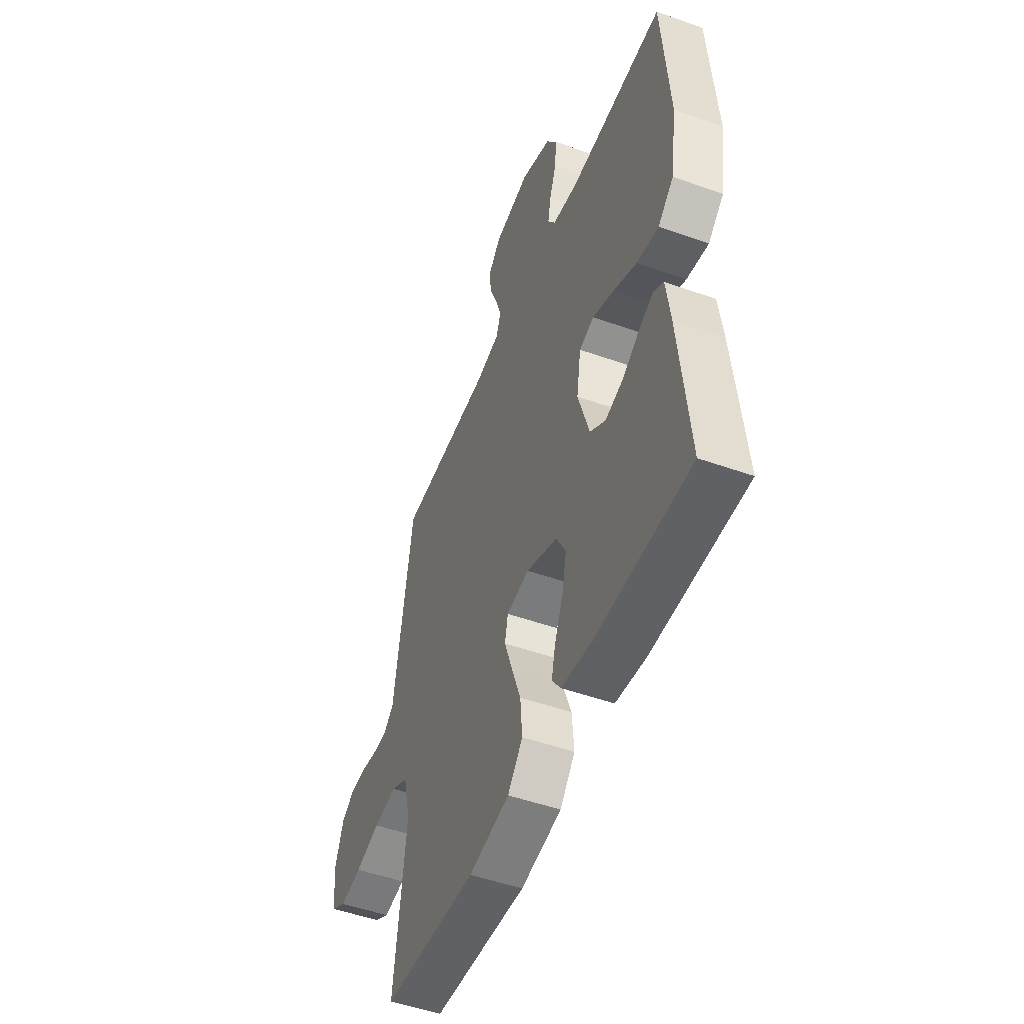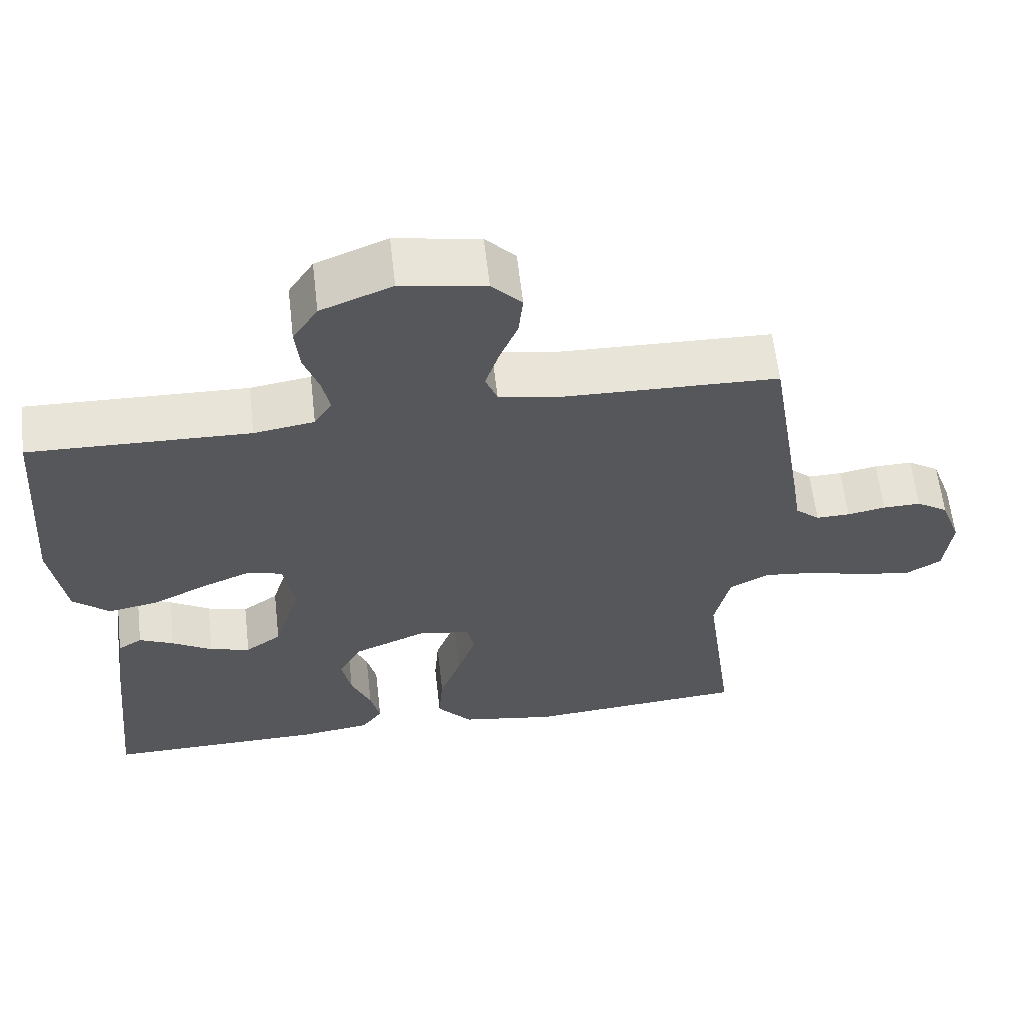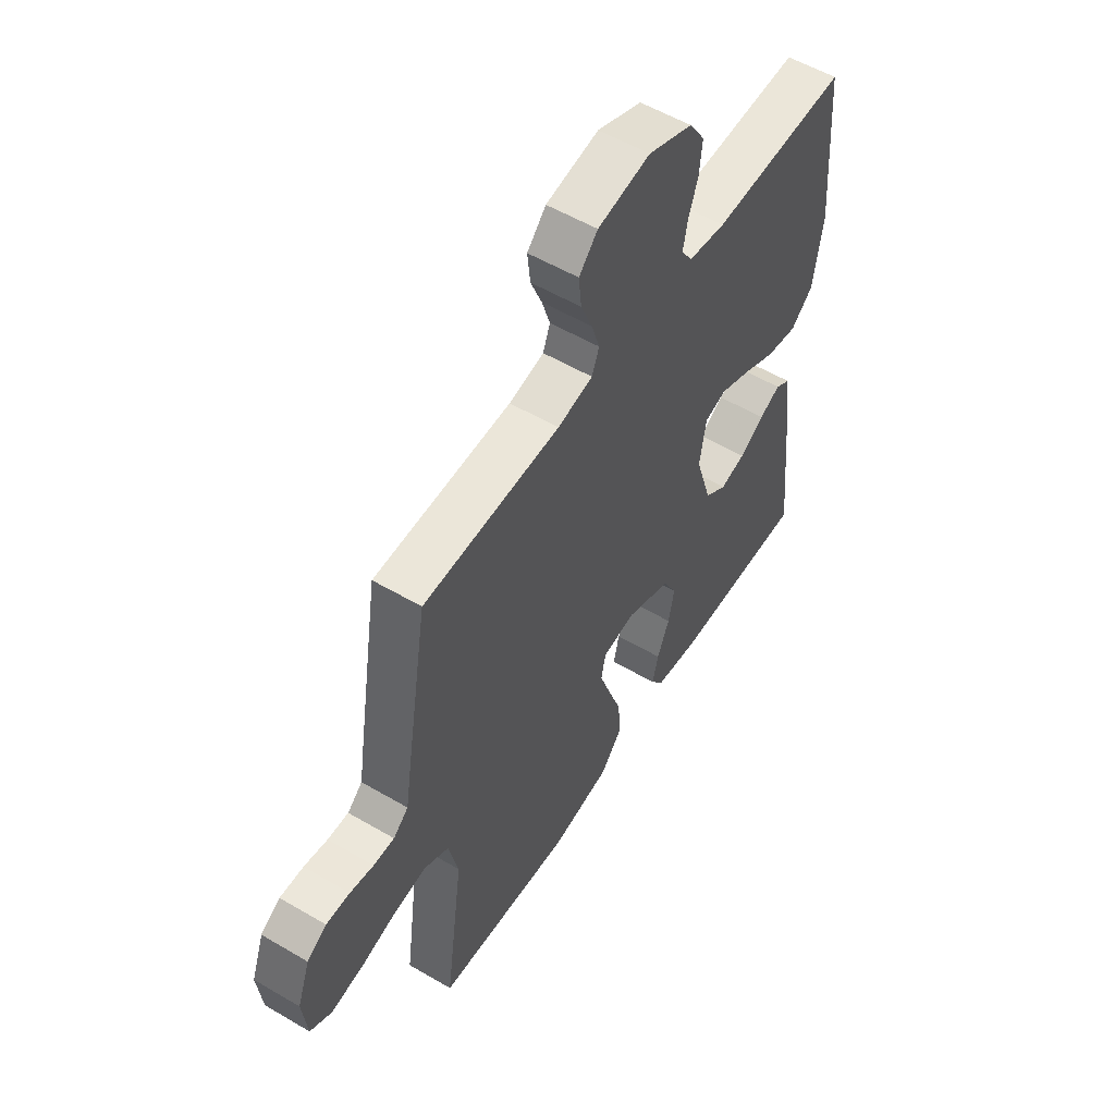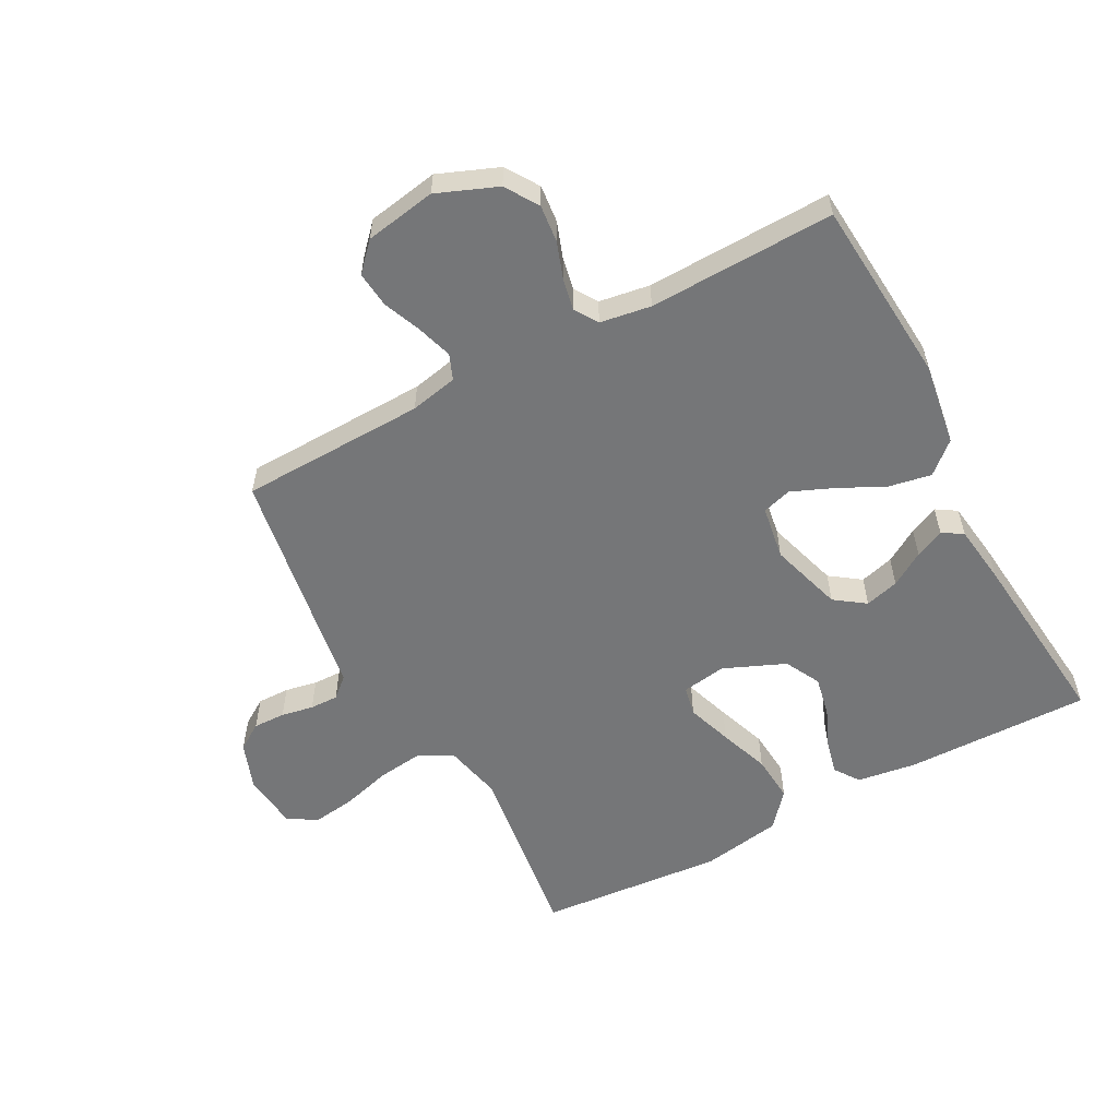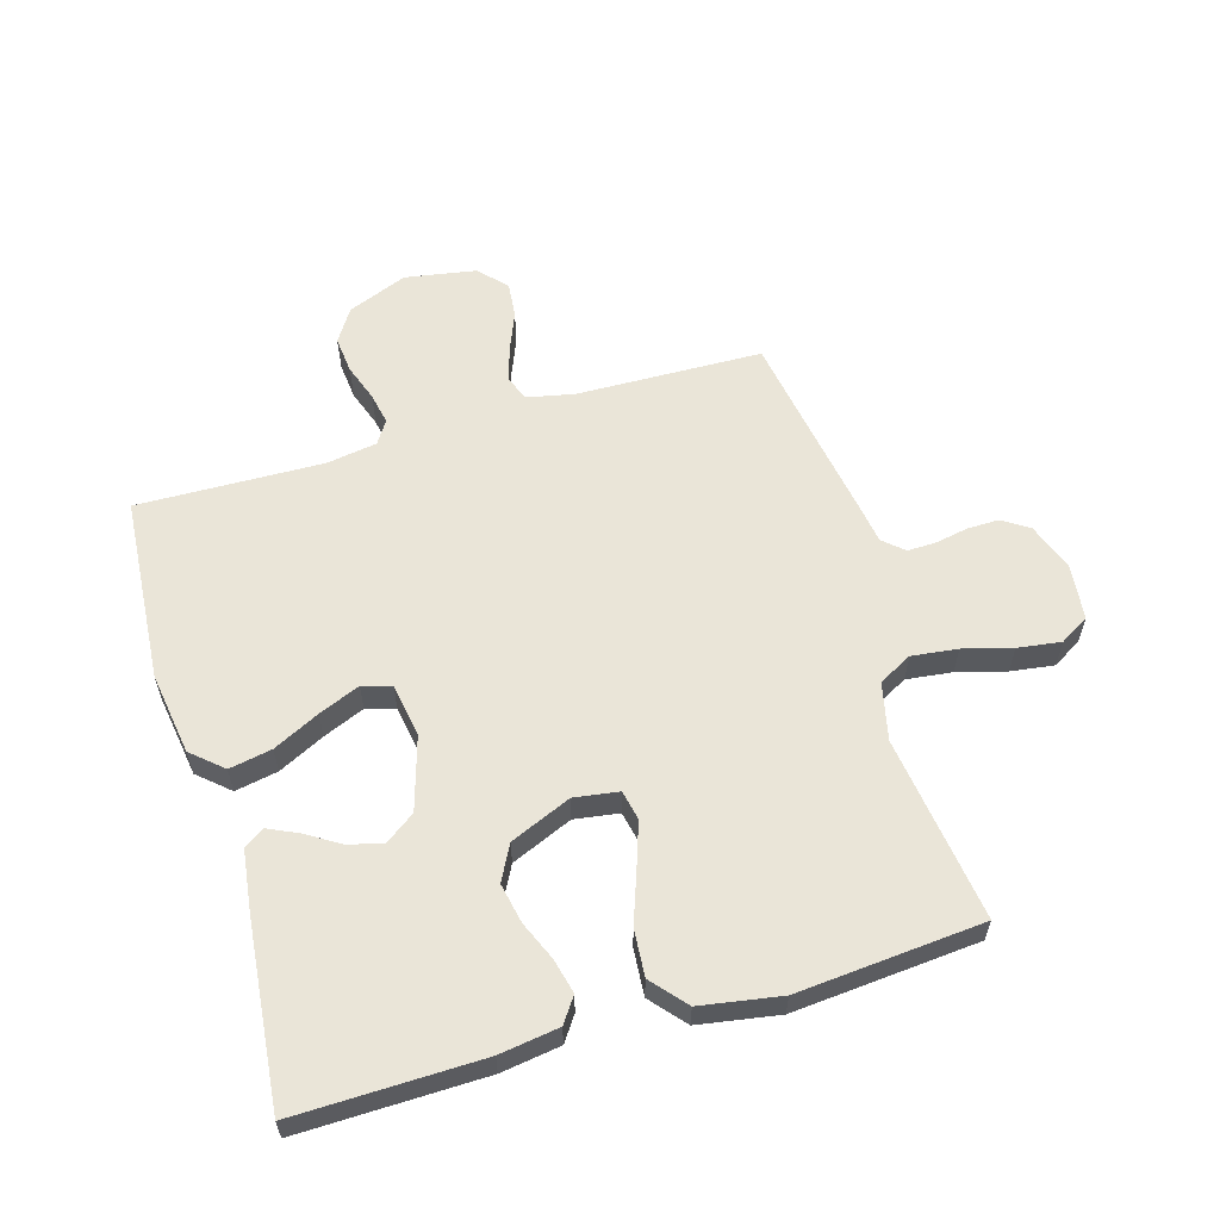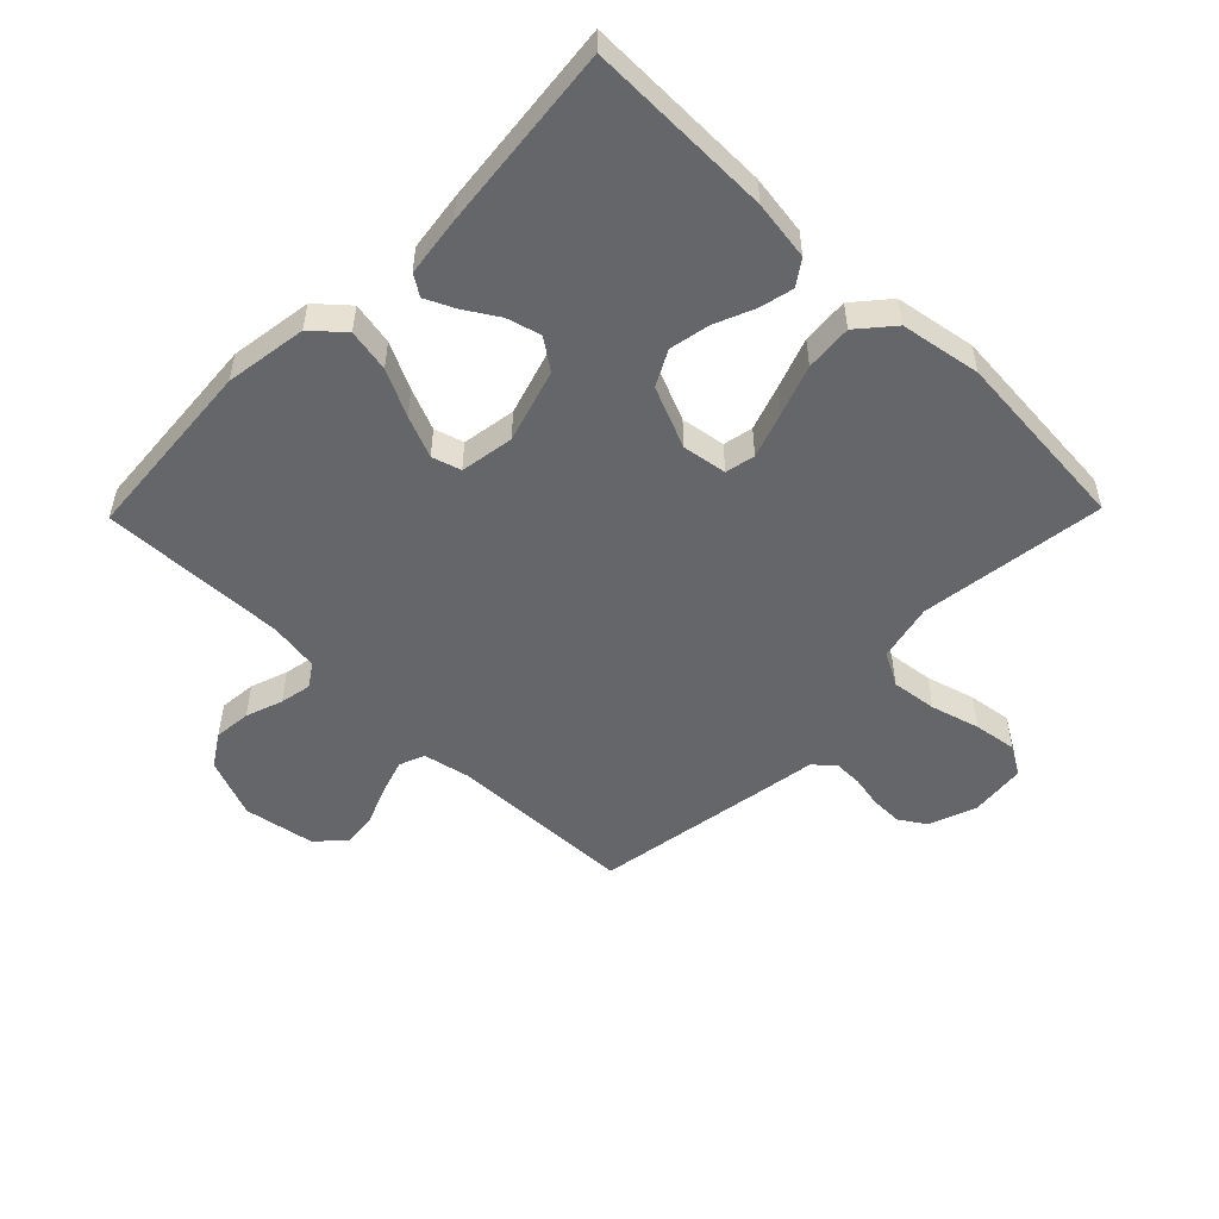
<metadata>
{"format":"obj","ext":"obj","renderer":"f3d","projection":"perspective","resolution":1024,"background":"white","views":[{"elev":-50.0,"azim":68.6,"up":"+Z"},{"elev":61.4,"azim":173.5,"up":"+Z"},{"elev":55.2,"azim":-58.2,"up":"+Z"},{"elev":-56.8,"azim":28.2,"up":"+Y"},{"elev":59.4,"azim":163.5,"up":"+Y"},{"elev":-51.9,"azim":135.7,"up":"+Y"}]}
</metadata>
<code>
v -0.5 0.07 0.5
v -0.2 0.07 0.508
v -0.123 0.07 0.524
v -0.107 0.07 0.565
v -0.125 0.07 0.622
v -0.15 0.07 0.683
v -0.156 0.07 0.741
v -0.115 0.07 0.785
v 0 0.07 0.805
v 0.097 0.07 0.766
v 0.131 0.07 0.713
v 0.125 0.07 0.653
v 0.104 0.07 0.593
v 0.094 0.07 0.542
v 0.118 0.07 0.505
v 0.2 0.07 0.492
v 0.5 0.07 0.5
v 0.523 0.07 0.2
v 0.503 0.07 0.067
v 0.453 0.07 0.023
v 0.384 0.07 0.036
v 0.309 0.07 0.073
v 0.242 0.07 0.101
v 0.195 0.07 0.087
v 0.181 0.07 0
v 0.217 0.07 -0.118
v 0.266 0.07 -0.153
v 0.321 0.07 -0.138
v 0.376 0.07 -0.104
v 0.423 0.07 -0.082
v 0.456 0.07 -0.103
v 0.469 0.07 -0.2
v 0.5 0.07 -0.5
v 0.2 0.07 -0.495
v 0.104 0.07 -0.481
v 0.076 0.07 -0.441
v 0.089 0.07 -0.386
v 0.116 0.07 -0.322
v 0.129 0.07 -0.257
v 0.099 0.07 -0.2
v 0 0.07 -0.158
v -0.072 0.07 -0.169
v -0.082 0.07 -0.217
v -0.057 0.07 -0.29
v -0.028 0.07 -0.371
v -0.022 0.07 -0.447
v -0.07 0.07 -0.503
v -0.2 0.07 -0.525
v -0.5 0.07 -0.5
v -0.46 0.07 -0.2
v -0.481 0.07 -0.107
v -0.535 0.07 -0.078
v -0.609 0.07 -0.087
v -0.688 0.07 -0.109
v -0.758 0.07 -0.119
v -0.805 0.07 -0.091
v -0.815 0.07 0
v -0.787 0.07 0.077
v -0.744 0.07 0.105
v -0.692 0.07 0.104
v -0.64 0.07 0.094
v -0.594 0.07 0.093
v -0.561 0.07 0.122
v -0.549 0.07 0.2
v -0.5 0 0.5
v -0.2 0 0.508
v -0.123 0 0.524
v -0.107 0 0.565
v -0.125 0 0.622
v -0.15 0 0.683
v -0.156 0 0.741
v -0.115 0 0.785
v 0 0 0.805
v 0.097 0 0.766
v 0.131 0 0.713
v 0.125 0 0.653
v 0.104 0 0.593
v 0.094 0 0.542
v 0.118 0 0.505
v 0.2 0 0.492
v 0.5 0 0.5
v 0.523 0 0.2
v 0.503 0 0.067
v 0.453 0 0.023
v 0.384 0 0.036
v 0.309 0 0.073
v 0.242 0 0.101
v 0.195 0 0.087
v 0.181 0 0
v 0.217 0 -0.118
v 0.266 0 -0.153
v 0.321 0 -0.138
v 0.376 0 -0.104
v 0.423 0 -0.082
v 0.456 0 -0.103
v 0.469 0 -0.2
v 0.5 0 -0.5
v 0.2 0 -0.495
v 0.104 0 -0.481
v 0.076 0 -0.441
v 0.089 0 -0.386
v 0.116 0 -0.322
v 0.129 0 -0.257
v 0.099 0 -0.2
v 0 0 -0.158
v -0.072 0 -0.169
v -0.082 0 -0.217
v -0.057 0 -0.29
v -0.028 0 -0.371
v -0.022 0 -0.447
v -0.07 0 -0.503
v -0.2 0 -0.525
v -0.5 0 -0.5
v -0.46 0 -0.2
v -0.481 0 -0.107
v -0.535 0 -0.078
v -0.609 0 -0.087
v -0.688 0 -0.109
v -0.758 0 -0.119
v -0.805 0 -0.091
v -0.815 0 0
v -0.787 0 0.077
v -0.744 0 0.105
v -0.692 0 0.104
v -0.64 0 0.094
v -0.594 0 0.093
v -0.561 0 0.122
v -0.549 0 0.2
f 63 64 1 2
f 58 59 60 61
f 58 61 62
f 57 58 62
f 56 57 62
f 53 54 55 56
f 52 53 56 62
f 51 52 62 63
f 47 48 49 50
f 47 50 51
f 44 45 46 47
f 43 44 47 51
f 42 43 51 63
f 35 36 37 38
f 35 38 39
f 34 35 39
f 33 34 39
f 32 33 39 40
f 28 29 30 31
f 27 28 31 32
f 19 20 21 22
f 19 22 23
f 16 17 18 19
f 15 16 19 23
f 14 15 23 24
f 10 11 12 13
f 10 13 14
f 9 10 14
f 5 6 7 8
f 4 5 8 9
f 3 4 9 14
f 41 42 63 2
f 27 32 40 41
f 26 27 41
f 25 26 41 2
f 14 24 25
f 2 3 14 25
f 66 65 128 127
f 125 124 123 122
f 126 125 122
f 126 122 121
f 126 121 120
f 120 119 118 117
f 126 120 117 116
f 127 126 116 115
f 114 113 112 111
f 115 114 111
f 111 110 109 108
f 115 111 108 107
f 127 115 107 106
f 102 101 100 99
f 103 102 99
f 103 99 98
f 103 98 97
f 104 103 97 96
f 95 94 93 92
f 96 95 92 91
f 86 85 84 83
f 87 86 83
f 83 82 81 80
f 87 83 80 79
f 88 87 79 78
f 77 76 75 74
f 78 77 74
f 78 74 73
f 72 71 70 69
f 73 72 69 68
f 78 73 68 67
f 66 127 106 105
f 105 104 96 91
f 105 91 90
f 66 105 90 89
f 89 88 78
f 89 78 67 66
f 1 65 66 2
f 2 66 67 3
f 3 67 68 4
f 4 68 69 5
f 5 69 70 6
f 6 70 71 7
f 7 71 72 8
f 8 72 73 9
f 9 73 74 10
f 10 74 75 11
f 11 75 76 12
f 12 76 77 13
f 13 77 78 14
f 14 78 79 15
f 15 79 80 16
f 16 80 81 17
f 17 81 82 18
f 18 82 83 19
f 19 83 84 20
f 20 84 85 21
f 21 85 86 22
f 22 86 87 23
f 23 87 88 24
f 24 88 89 25
f 25 89 90 26
f 26 90 91 27
f 27 91 92 28
f 28 92 93 29
f 29 93 94 30
f 30 94 95 31
f 31 95 96 32
f 32 96 97 33
f 33 97 98 34
f 34 98 99 35
f 35 99 100 36
f 36 100 101 37
f 37 101 102 38
f 38 102 103 39
f 39 103 104 40
f 40 104 105 41
f 41 105 106 42
f 42 106 107 43
f 43 107 108 44
f 44 108 109 45
f 45 109 110 46
f 46 110 111 47
f 47 111 112 48
f 48 112 113 49
f 49 113 114 50
f 50 114 115 51
f 51 115 116 52
f 52 116 117 53
f 53 117 118 54
f 54 118 119 55
f 55 119 120 56
f 56 120 121 57
f 57 121 122 58
f 58 122 123 59
f 59 123 124 60
f 60 124 125 61
f 61 125 126 62
f 62 126 127 63
f 63 127 128 64
f 64 128 65 1

</code>
